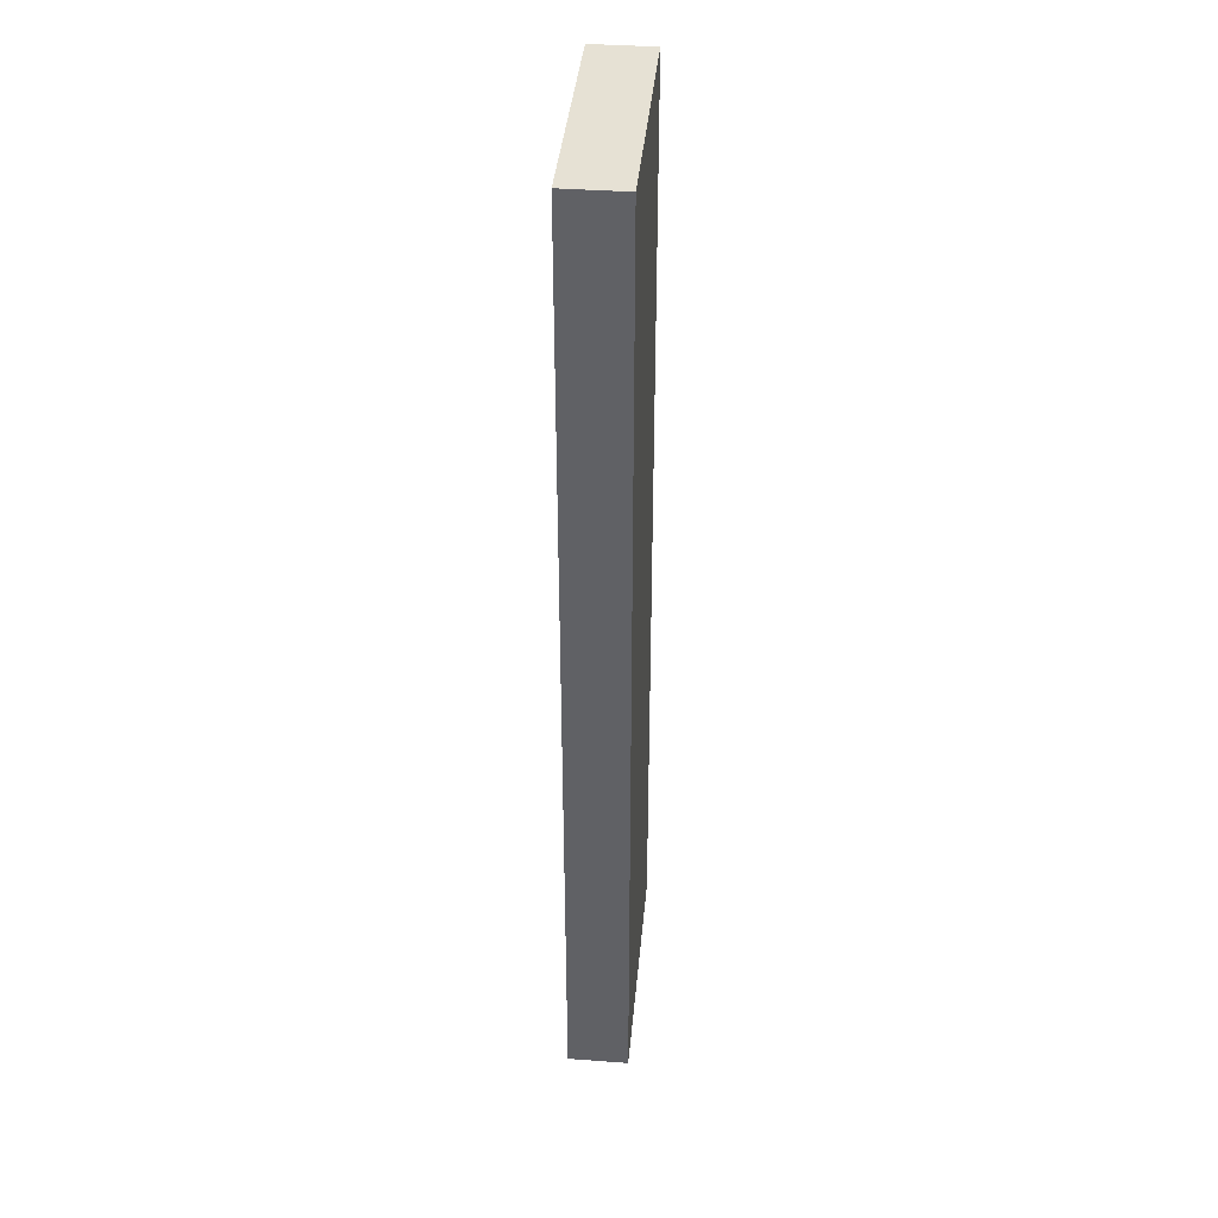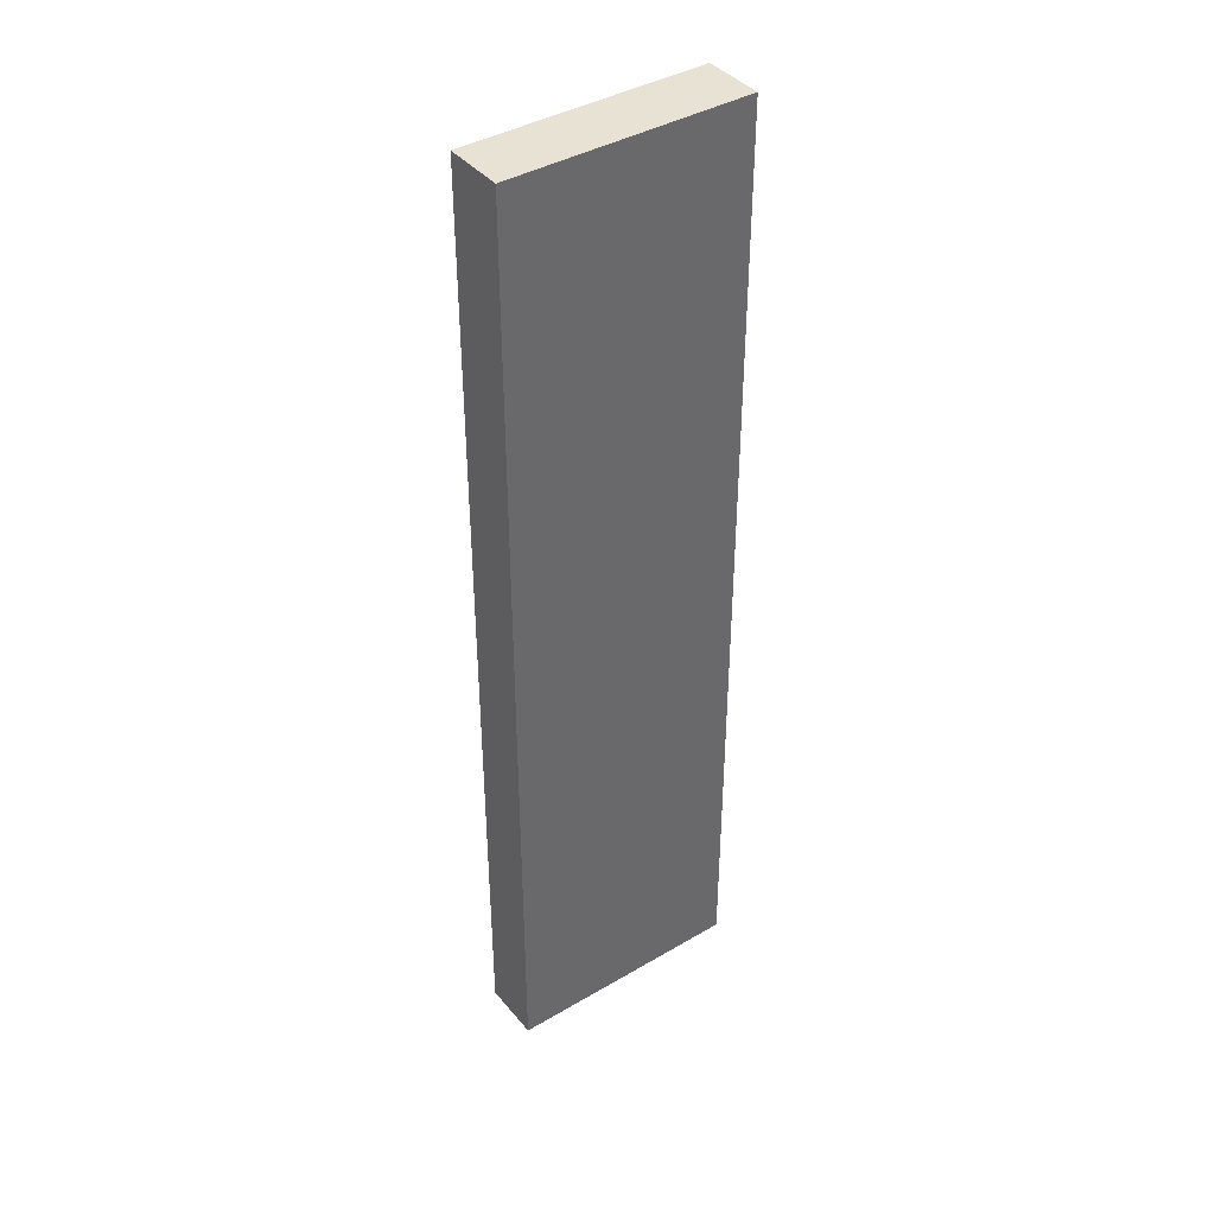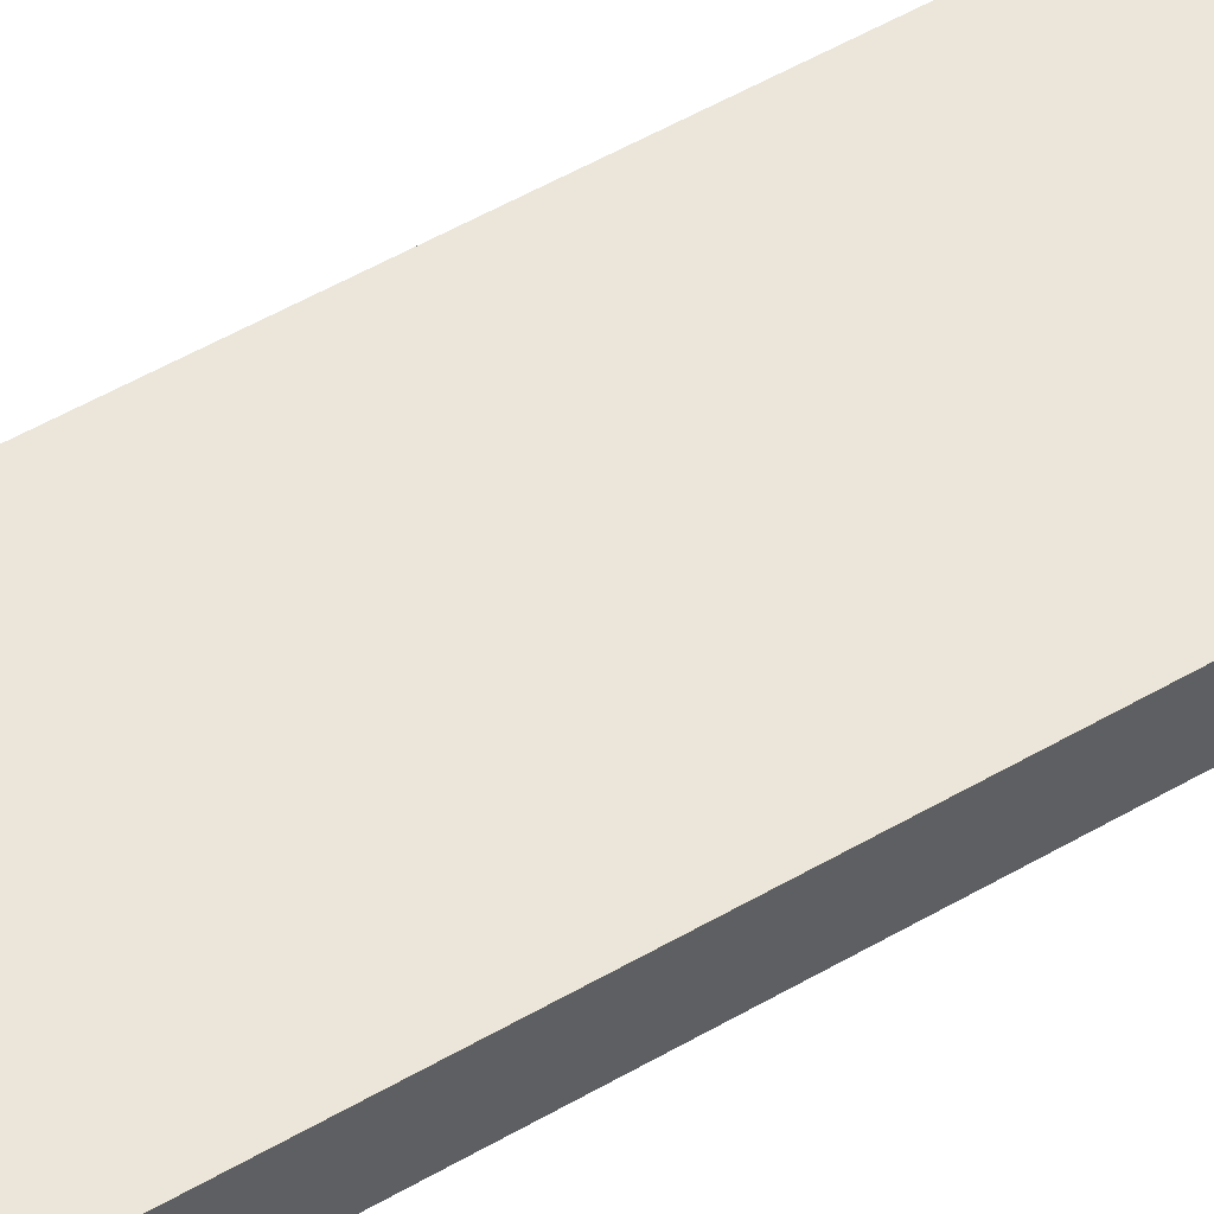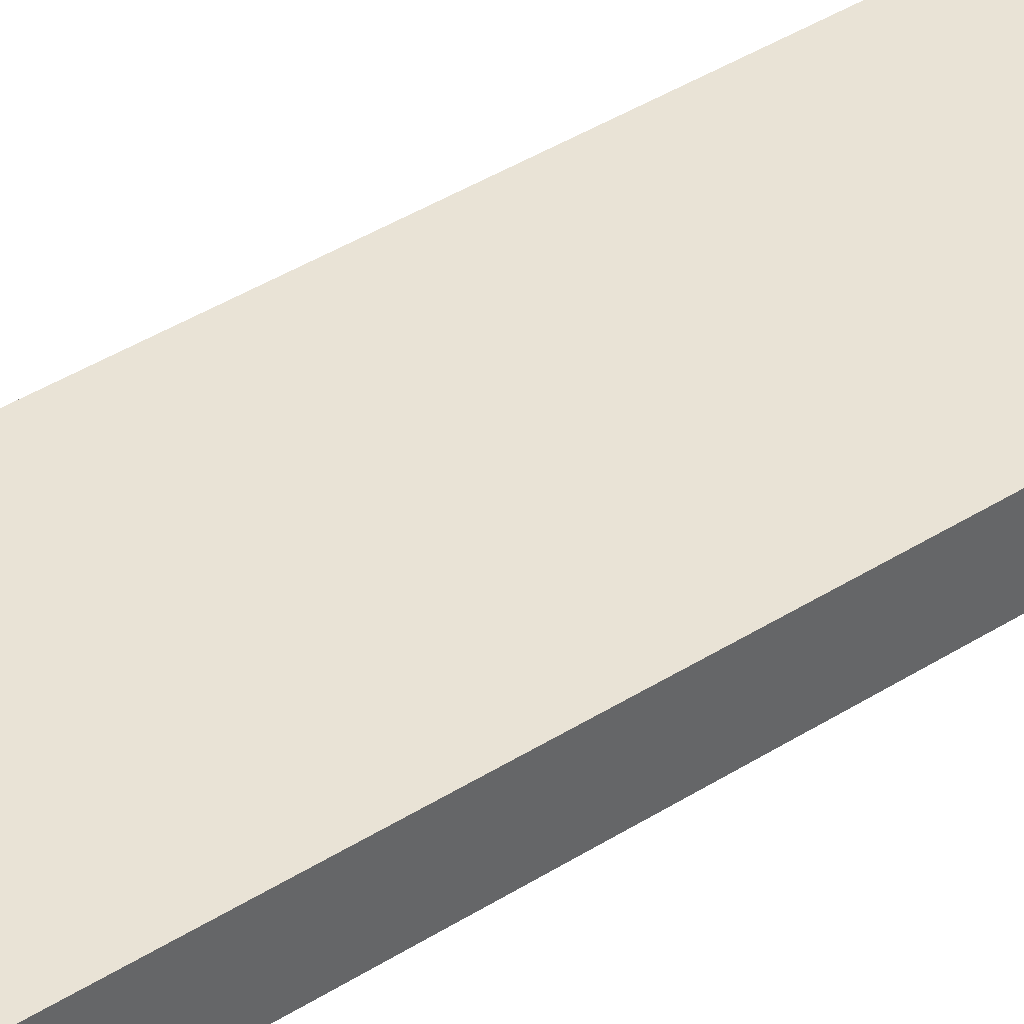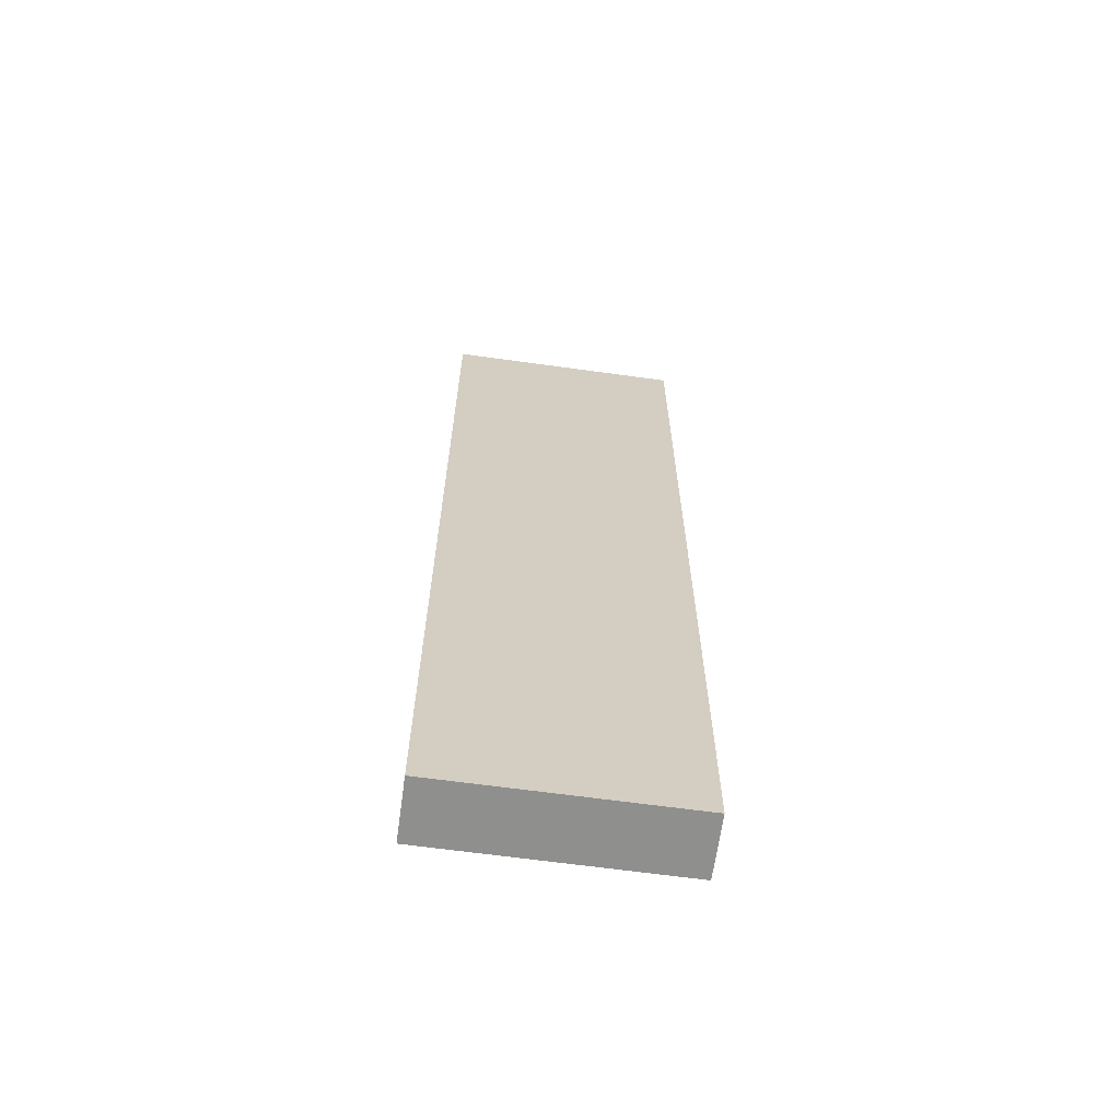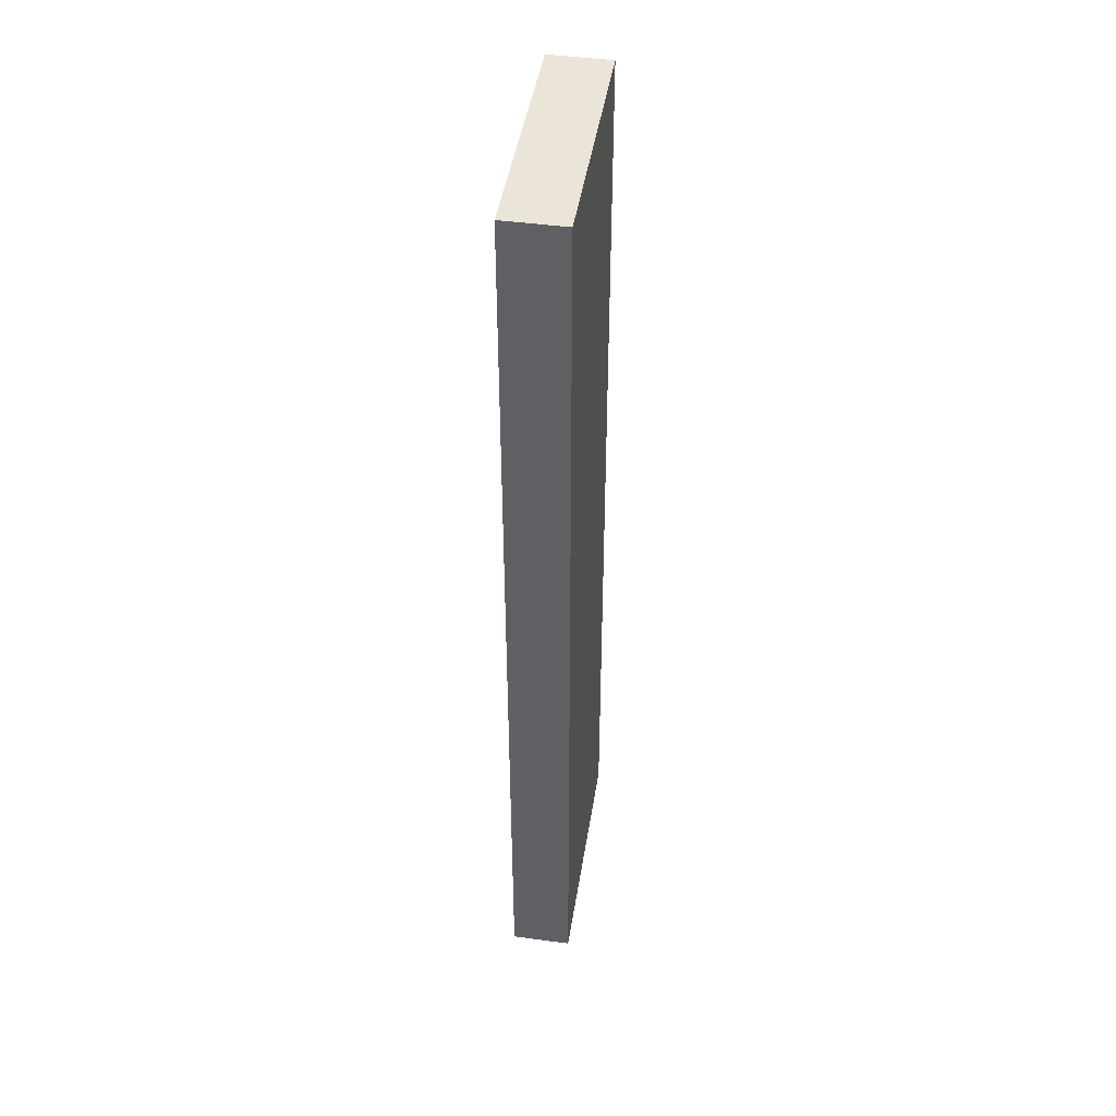
<metadata>
{"format":"obj","ext":"obj","renderer":"f3d","projection":"perspective","resolution":1024,"background":"white","views":[{"elev":39.2,"azim":95.2,"up":"+Y"},{"elev":40.6,"azim":-35.7,"up":"+Y"},{"elev":56.3,"azim":-120.9,"up":"+Z"},{"elev":42.1,"azim":52.9,"up":"+Z"},{"elev":-65.2,"azim":172.1,"up":"+Y"},{"elev":45.3,"azim":-81.1,"up":"+Y"}]}
</metadata>
<code>
g basementWallSingleBrickHalf
v -8 0 2
v -8 0 -2
v -8 1 2
v -8 1 1
v -8 2 2
v -8 2 1
v -8 7 2
v -8 7 1
v -8 8 2
v -8 8 1
v -8 17 2
v -8 17 1
v -8 18 2
v -8 18 1
v -8 23 2
v -8 23 1
v -8 24 2
v -8 24 1
v -8 33 2
v -8 33 1
v -8 34 2
v -8 34 1
v -8 39 2
v -8 39 1
v -8 40 2
v -8 40 1
v -8 49 2
v -8 49 1
v -8 50 2
v -8 50 1
v -8 55 2
v -8 55 1
v -8 56 2
v -8 56 1
v -8 64 2
v -8 64 -2
v 8 0 2
v 8 0 -2
v 8 1 2
v 8 1 1
v 8 7 2
v 8 7 1
v 8 8 2
v 8 8 1
v 8 9 2
v 8 9 1
v 8 13 2
v 8 13 1
v 8 16 2
v 8 16 1
v 8 17 2
v 8 17 1
v 8 23 2
v 8 23 1
v 8 24 2
v 8 24 1
v 8 25 2
v 8 25 1
v 8 29 2
v 8 29 1
v 8 32 2
v 8 32 1
v 8 33 2
v 8 33 1
v 8 39 2
v 8 39 1
v 8 40 2
v 8 40 1
v 8 41 2
v 8 41 1
v 8 45 2
v 8 45 1
v 8 48 2
v 8 48 1
v 8 49 2
v 8 49 1
v 8 55 2
v 8 55 1
v 8 56 2
v 8 56 1
v 8 57 2
v 8 57 1
v 8 61 2
v 8 61 1
v 8 64 2
v 8 64 1
v 8 64 -2
v -8 0 2
v -8 1 2
v -8 2 2
v -8 7 2
v -8 8 2
v -8 17 2
v -8 18 2
v -8 23 2
v -8 24 2
v -8 33 2
v -8 34 2
v -8 39 2
v -8 40 2
v -8 49 2
v -8 50 2
v -8 55 2
v -8 56 2
v -8 64 2
v -7 7 2
v -7 8 2
v -7 9 2
v -7 12 2
v -7 16 2
v -7 23 2
v -7 24 2
v -7 25 2
v -7 28 2
v -7 32 2
v -7 39 2
v -7 40 2
v -7 41 2
v -7 44 2
v -7 48 2
v -7 55 2
v -7 56 2
v -7 57 2
v -7 60 2
v -7 64 2
v -6 12 2
v -6 15 2
v -6 28 2
v -6 31 2
v -6 44 2
v -6 47 2
v -6 60 2
v -6 63 2
v -1 2 2
v -1 5 2
v -1 18 2
v -1 21 2
v -1 34 2
v -1 37 2
v -1 50 2
v -1 53 2
v 0 1 2
v 0 5 2
v 0 8 2
v 0 9 2
v 0 10 2
v 0 17 2
v 0 21 2
v 0 24 2
v 0 25 2
v 0 26 2
v 0 33 2
v 0 37 2
v 0 40 2
v 0 41 2
v 0 42 2
v 0 49 2
v 0 53 2
v 0 56 2
v 0 57 2
v 0 58 2
v 1 1 2
v 1 4 2
v 1 8 2
v 1 15 2
v 1 16 2
v 1 17 2
v 1 20 2
v 1 24 2
v 1 31 2
v 1 32 2
v 1 33 2
v 1 36 2
v 1 40 2
v 1 47 2
v 1 48 2
v 1 49 2
v 1 52 2
v 1 56 2
v 1 63 2
v 1 64 2
v 2 4 2
v 2 7 2
v 2 20 2
v 2 23 2
v 2 36 2
v 2 39 2
v 2 52 2
v 2 55 2
v 7 10 2
v 7 13 2
v 7 26 2
v 7 29 2
v 7 42 2
v 7 45 2
v 7 58 2
v 7 61 2
v 8 0 2
v 8 1 2
v 8 7 2
v 8 8 2
v 8 9 2
v 8 13 2
v 8 16 2
v 8 17 2
v 8 23 2
v 8 24 2
v 8 25 2
v 8 29 2
v 8 32 2
v 8 33 2
v 8 39 2
v 8 40 2
v 8 41 2
v 8 45 2
v 8 48 2
v 8 49 2
v 8 55 2
v 8 56 2
v 8 57 2
v 8 61 2
v 8 64 2
v -8 0 -2
v -8 64 -2
v 8 0 -2
v 8 64 -2
v -8 0 2
v 8 0 2
v -8 0 -2
v 8 0 -2
v -8 64 2
v -7 64 2
v 1 64 2
v 8 64 2
v -7 64 1
v 1 64 1
v 8 64 1
v -8 64 -2
v 8 64 -2
f 3 2 1
f 4 2 3
f 5 4 3
f 6 2 4
f 6 4 5
f 7 6 5
f 8 2 6
f 8 6 7
f 9 8 7
f 10 2 8
f 10 8 9
f 11 10 9
f 12 2 10
f 12 10 11
f 13 12 11
f 14 2 12
f 14 12 13
f 15 14 13
f 16 2 14
f 16 14 15
f 17 16 15
f 18 2 16
f 18 16 17
f 19 18 17
f 20 2 18
f 20 18 19
f 21 20 19
f 22 2 20
f 22 20 21
f 23 22 21
f 24 2 22
f 24 22 23
f 25 24 23
f 26 2 24
f 26 24 25
f 27 26 25
f 28 2 26
f 28 26 27
f 29 28 27
f 30 2 28
f 30 28 29
f 31 30 29
f 32 2 30
f 32 30 31
f 33 32 31
f 34 2 32
f 34 32 33
f 35 34 33
f 36 2 34
f 36 34 35
f 37 38 39
f 39 38 40
f 39 40 41
f 40 38 42
f 41 40 42
f 41 42 43
f 42 38 44
f 43 42 44
f 43 44 45
f 44 38 46
f 45 44 46
f 45 46 47
f 46 38 48
f 47 46 48
f 47 48 49
f 48 38 50
f 49 48 50
f 49 50 51
f 50 38 52
f 51 50 52
f 51 52 53
f 52 38 54
f 53 52 54
f 53 54 55
f 54 38 56
f 55 54 56
f 55 56 57
f 56 38 58
f 57 56 58
f 57 58 59
f 58 38 60
f 59 58 60
f 59 60 61
f 60 38 62
f 61 60 62
f 61 62 63
f 62 38 64
f 63 62 64
f 63 64 65
f 64 38 66
f 65 64 66
f 65 66 67
f 66 38 68
f 67 66 68
f 67 68 69
f 68 38 70
f 69 68 70
f 69 70 71
f 70 38 72
f 71 70 72
f 71 72 73
f 72 38 74
f 73 72 74
f 73 74 75
f 74 38 76
f 75 74 76
f 75 76 77
f 76 38 78
f 77 76 78
f 77 78 79
f 78 38 80
f 79 78 80
f 79 80 81
f 80 38 82
f 81 80 82
f 81 82 83
f 82 38 84
f 83 82 84
f 83 84 85
f 84 38 86
f 85 84 86
f 86 38 87
f 106 91 90
f 106 92 91
f 107 93 92
f 107 92 106
f 108 93 107
f 109 93 108
f 110 93 109
f 111 95 94
f 111 96 95
f 112 97 96
f 112 96 111
f 113 97 112
f 114 97 113
f 115 97 114
f 116 99 98
f 116 100 99
f 117 101 100
f 117 100 116
f 118 101 117
f 119 101 118
f 120 101 119
f 121 104 103
f 121 103 102
f 122 105 104
f 122 104 121
f 123 105 122
f 124 105 123
f 125 105 124
f 126 110 109
f 126 109 108
f 127 110 126
f 128 115 114
f 128 114 113
f 129 115 128
f 130 120 119
f 130 119 118
f 131 120 130
f 132 125 124
f 132 124 123
f 133 125 132
f 134 90 89
f 134 106 90
f 134 107 106
f 135 107 134
f 136 94 93
f 136 111 94
f 136 112 111
f 137 112 136
f 138 98 97
f 138 116 98
f 138 117 116
f 139 117 138
f 140 121 102
f 140 102 101
f 140 122 121
f 141 122 140
f 142 89 88
f 142 135 134
f 142 134 89
f 143 107 135
f 143 135 142
f 144 108 107
f 144 107 143
f 145 127 126
f 145 108 144
f 145 126 108
f 146 127 145
f 147 93 110
f 147 137 136
f 147 136 93
f 148 112 137
f 148 137 147
f 149 113 112
f 149 112 148
f 150 129 128
f 150 113 149
f 150 128 113
f 151 129 150
f 152 97 115
f 152 139 138
f 152 138 97
f 153 117 139
f 153 139 152
f 154 118 117
f 154 117 153
f 155 131 130
f 155 118 154
f 155 130 118
f 156 131 155
f 157 101 120
f 157 141 140
f 157 140 101
f 158 122 141
f 158 141 157
f 159 123 122
f 159 122 158
f 160 133 132
f 160 123 159
f 160 132 123
f 161 133 160
f 162 142 88
f 162 143 142
f 162 144 143
f 162 145 144
f 163 145 162
f 164 145 163
f 165 127 146
f 165 110 127
f 166 147 110
f 166 110 165
f 166 148 147
f 166 149 148
f 166 150 149
f 167 150 166
f 168 150 167
f 169 150 168
f 170 129 151
f 170 115 129
f 171 152 115
f 171 115 170
f 171 154 153
f 171 155 154
f 171 153 152
f 172 155 171
f 173 155 172
f 174 155 173
f 175 131 156
f 175 120 131
f 176 157 120
f 176 120 175
f 176 159 158
f 176 160 159
f 176 158 157
f 177 160 176
f 178 160 177
f 179 160 178
f 180 125 133
f 180 133 161
f 181 125 180
f 182 164 163
f 182 163 162
f 183 164 182
f 184 169 168
f 184 168 167
f 185 169 184
f 186 173 172
f 186 174 173
f 187 174 186
f 188 179 178
f 188 178 177
f 189 179 188
f 190 165 146
f 190 146 145
f 190 166 165
f 191 166 190
f 192 170 151
f 192 151 150
f 192 171 170
f 193 171 192
f 194 175 156
f 194 156 155
f 194 176 175
f 195 176 194
f 196 161 160
f 196 181 180
f 196 180 161
f 197 181 196
f 198 162 88
f 199 183 182
f 199 162 198
f 199 182 162
f 200 164 183
f 200 183 199
f 201 145 164
f 201 164 200
f 202 191 190
f 202 145 201
f 202 190 145
f 203 166 191
f 203 191 202
f 204 167 166
f 204 166 203
f 205 185 184
f 205 167 204
f 205 184 167
f 206 169 185
f 206 185 205
f 207 150 169
f 207 169 206
f 208 193 192
f 208 150 207
f 208 192 150
f 209 171 193
f 209 193 208
f 210 172 171
f 210 171 209
f 211 186 172
f 211 172 210
f 211 187 186
f 212 174 187
f 212 187 211
f 213 155 174
f 213 174 212
f 214 195 194
f 214 155 213
f 214 194 155
f 215 176 195
f 215 195 214
f 216 177 176
f 216 176 215
f 217 189 188
f 217 177 216
f 217 188 177
f 218 179 189
f 218 189 217
f 219 160 179
f 219 179 218
f 220 196 160
f 220 160 219
f 220 197 196
f 221 181 197
f 221 197 220
f 222 181 221
f 223 224 225
f 225 224 226
f 229 228 227
f 230 228 229
f 231 232 235
f 232 233 235
f 233 234 236
f 235 233 236
f 236 234 237
f 231 235 238
f 235 236 238
f 236 237 238
f 238 237 239

</code>
